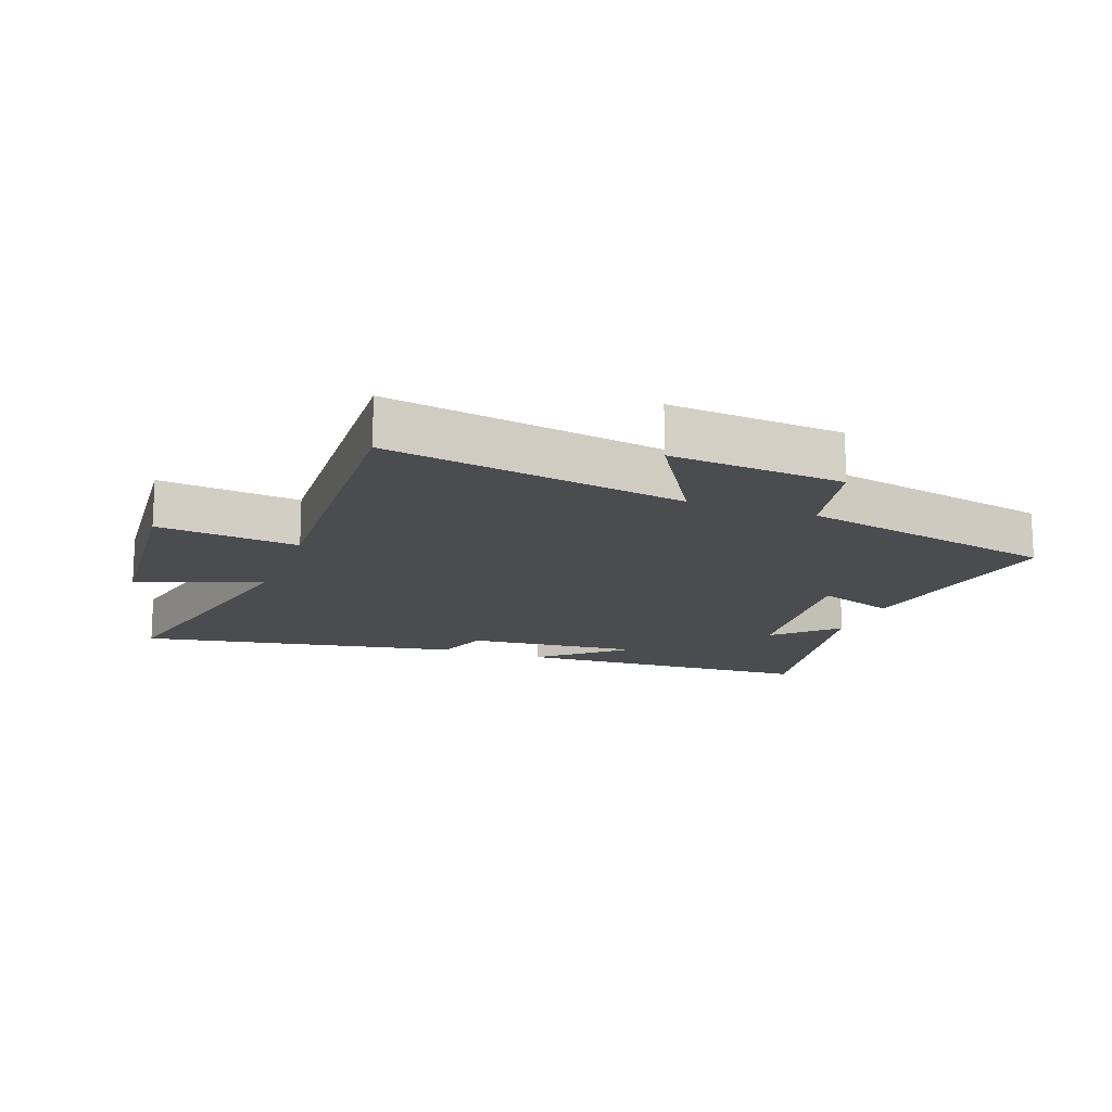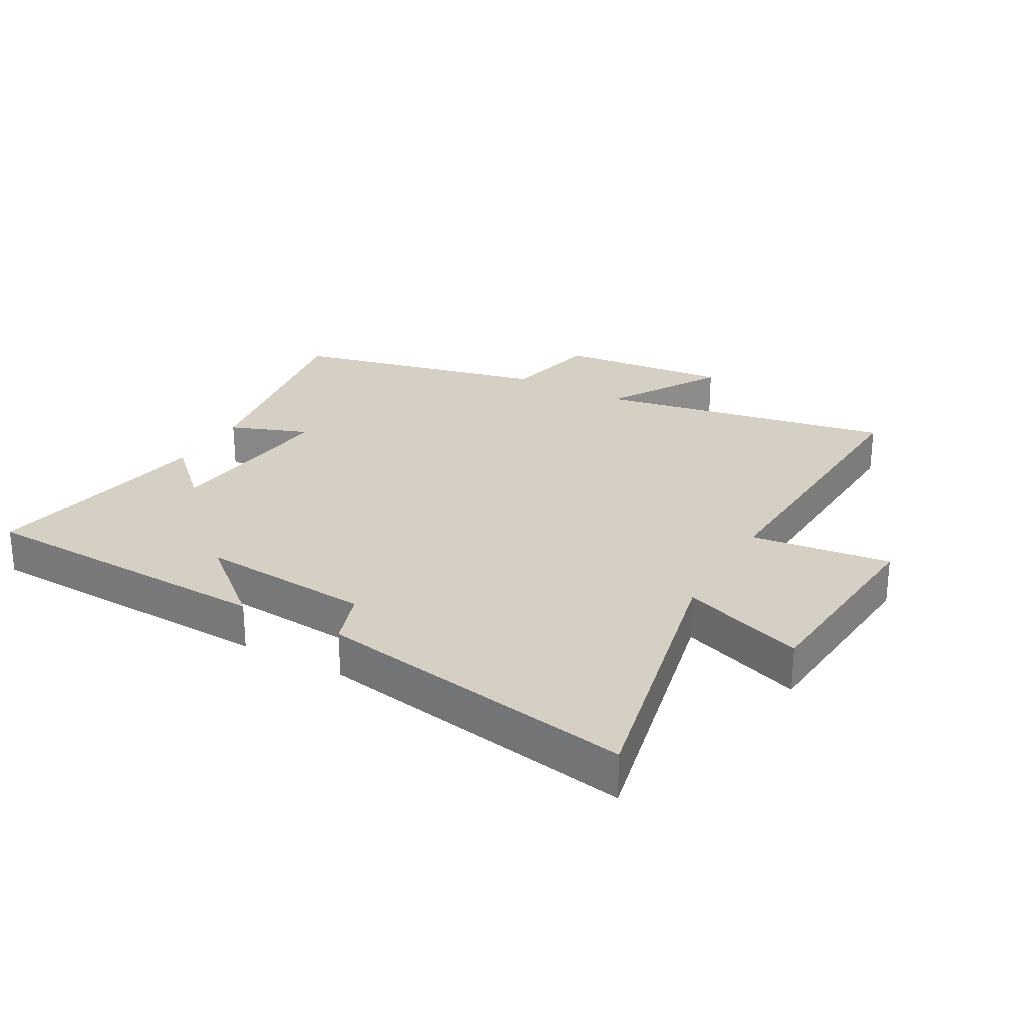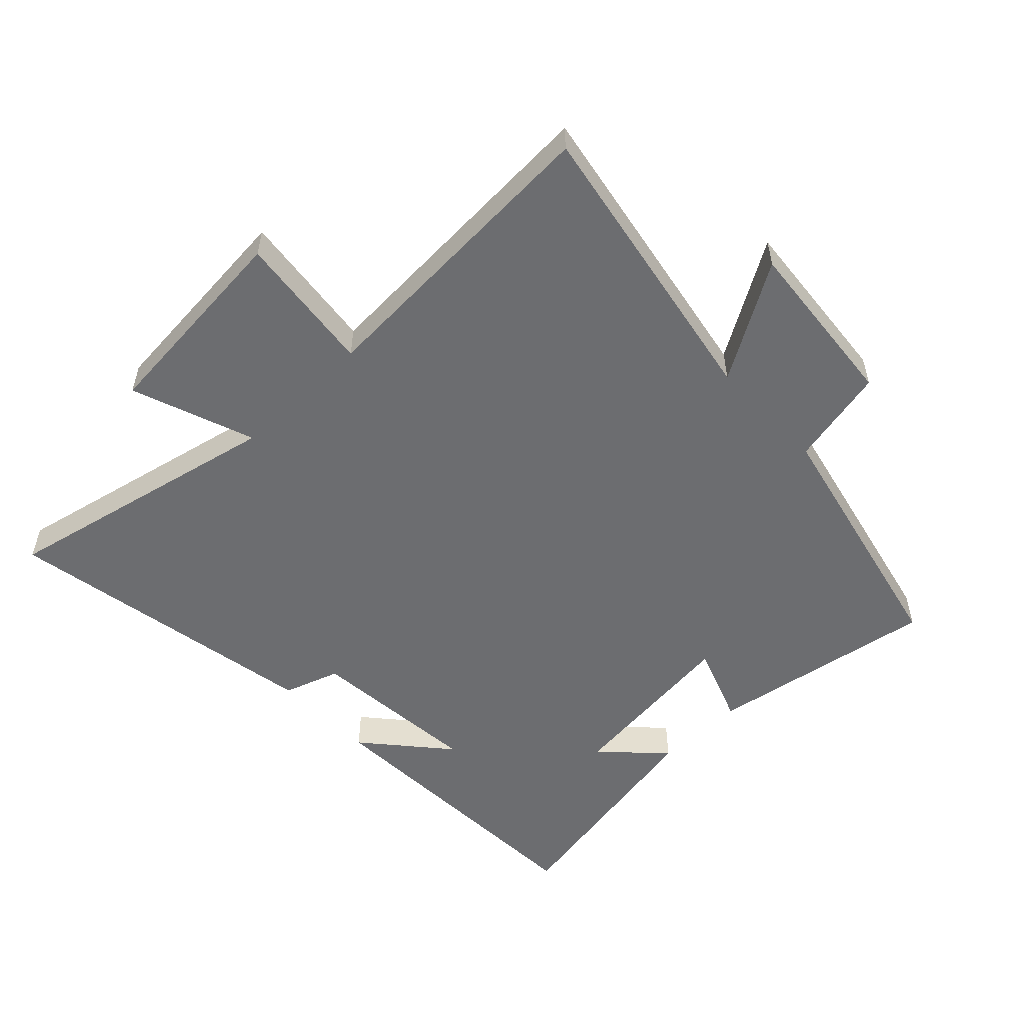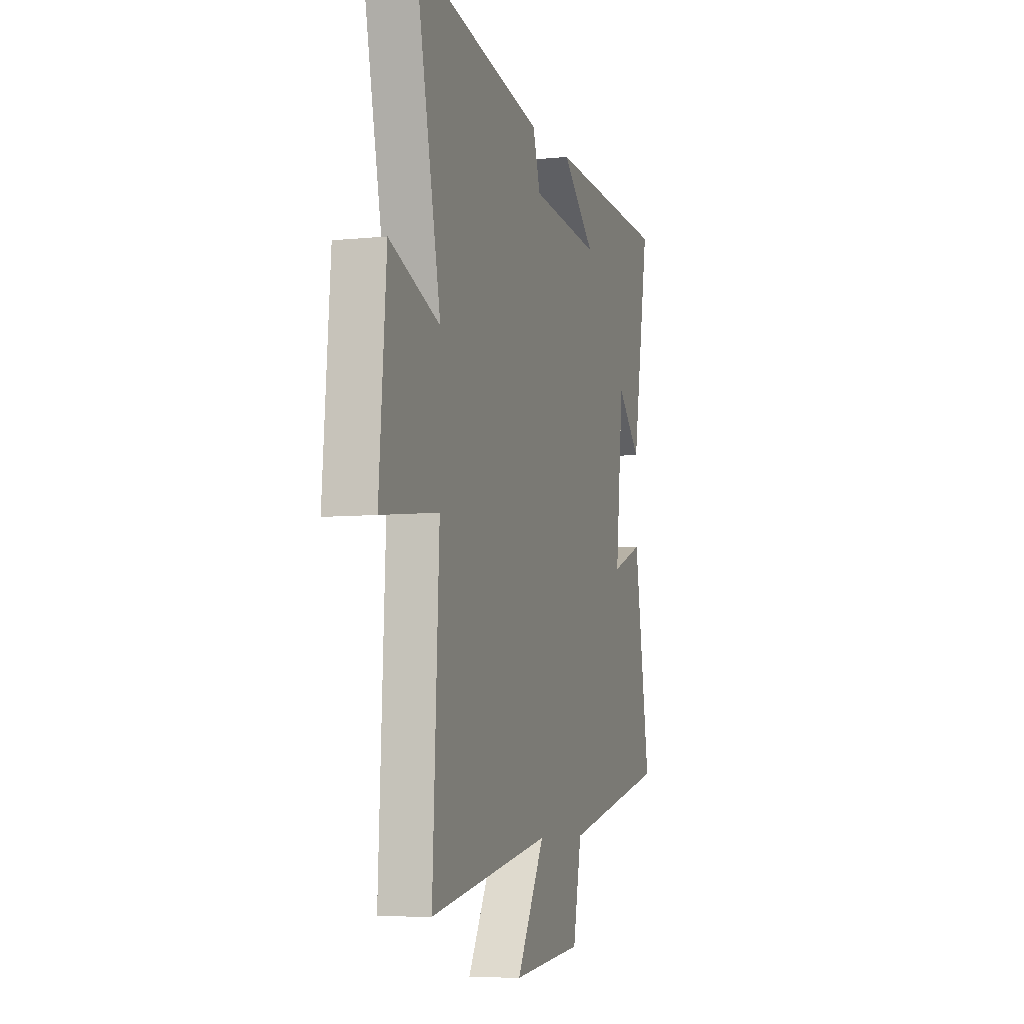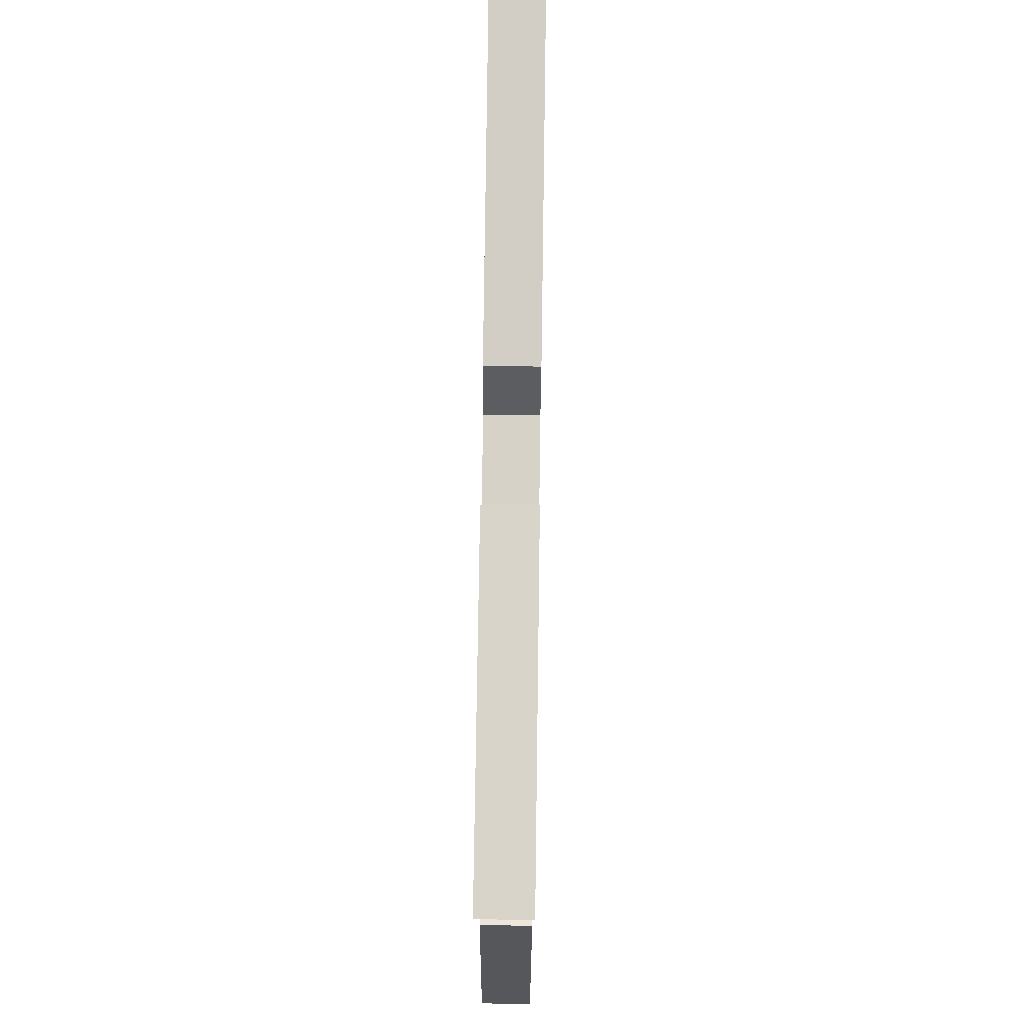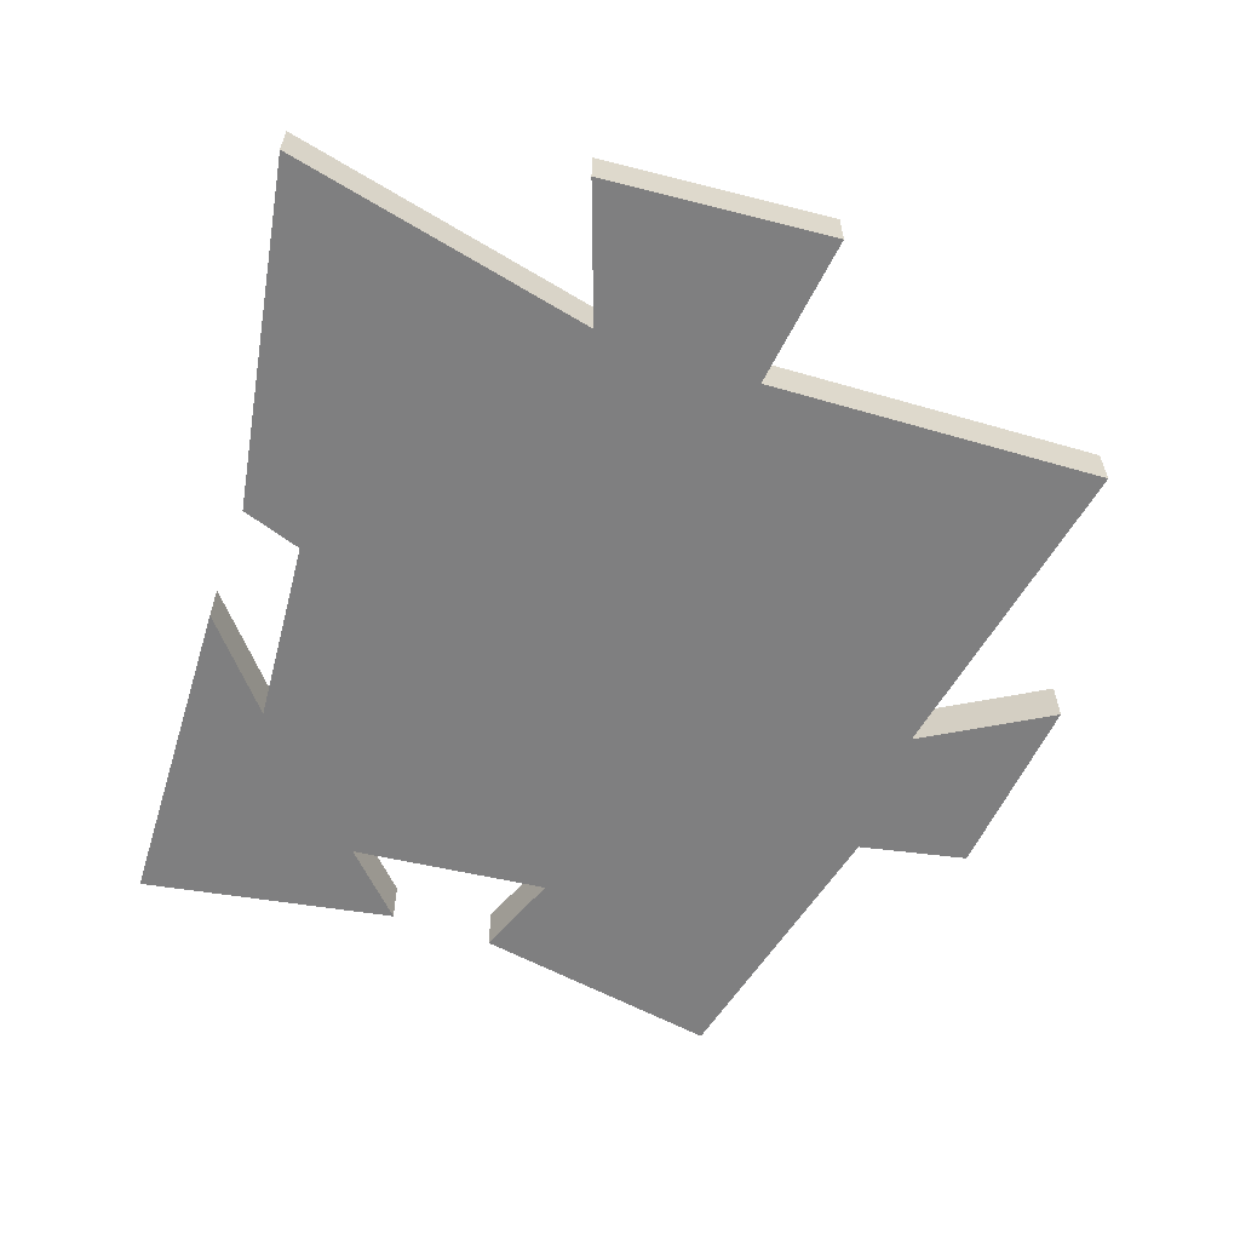
<metadata>
{"format":"obj","ext":"obj","renderer":"f3d","projection":"perspective","resolution":1024,"background":"white","views":[{"elev":-15.2,"azim":160.0,"up":"+Y"},{"elev":26.2,"azim":29.2,"up":"+Y"},{"elev":-54.0,"azim":133.8,"up":"+Y"},{"elev":-6.5,"azim":106.9,"up":"+Z"},{"elev":72.5,"azim":-89.2,"up":"+Z"},{"elev":-59.7,"azim":70.5,"up":"+Y"}]}
</metadata>
<code>
v -0.562 0.07 -0.406
v -0.5 0.07 -0.042
v -0.374 0.07 -0.089
v -0.406 0.07 0.199
v -0.5 0.07 0.108
v -0.568 0.07 0.48
v -0.086 0.07 0.5
v -0.218 0.07 0.387
v 0.058 0.07 0.411
v 0.088 0.07 0.5
v 0.599 0.07 0.59
v 0.5 0.07 0.139
v 0.696 0.07 0.21
v 0.724 0.07 -0.122
v 0.5 0.07 -0.095
v 0.525 0.07 -0.587
v 0.05 0.07 -0.5
v 0.16 0.07 -0.684
v -0.116 0.07 -0.658
v -0.15 0.07 -0.5
v -0.562 0 -0.406
v -0.5 0 -0.042
v -0.374 0 -0.089
v -0.406 0 0.199
v -0.5 0 0.108
v -0.568 0 0.48
v -0.086 0 0.5
v -0.218 0 0.387
v 0.058 0 0.411
v 0.088 0 0.5
v 0.599 0 0.59
v 0.5 0 0.139
v 0.696 0 0.21
v 0.724 0 -0.122
v 0.5 0 -0.095
v 0.525 0 -0.587
v 0.05 0 -0.5
v 0.16 0 -0.684
v -0.116 0 -0.658
v -0.15 0 -0.5
f 17 18 19 20
f 1 2 3
f 20 1 3
f 17 20 3
f 17 3 4
f 16 17 4
f 15 16 4
f 12 13 14 15
f 12 15 4
f 9 10 11 12
f 8 9 12 4
f 6 7 8
f 4 5 6 8
f 40 39 38 37
f 23 22 21
f 23 21 40
f 23 40 37
f 24 23 37
f 24 37 36
f 24 36 35
f 35 34 33 32
f 24 35 32
f 32 31 30 29
f 24 32 29 28
f 28 27 26
f 28 26 25 24
f 1 21 22 2
f 2 22 23 3
f 3 23 24 4
f 4 24 25 5
f 5 25 26 6
f 6 26 27 7
f 7 27 28 8
f 8 28 29 9
f 9 29 30 10
f 10 30 31 11
f 11 31 32 12
f 12 32 33 13
f 13 33 34 14
f 14 34 35 15
f 15 35 36 16
f 16 36 37 17
f 17 37 38 18
f 18 38 39 19
f 19 39 40 20
f 20 40 21 1

</code>
